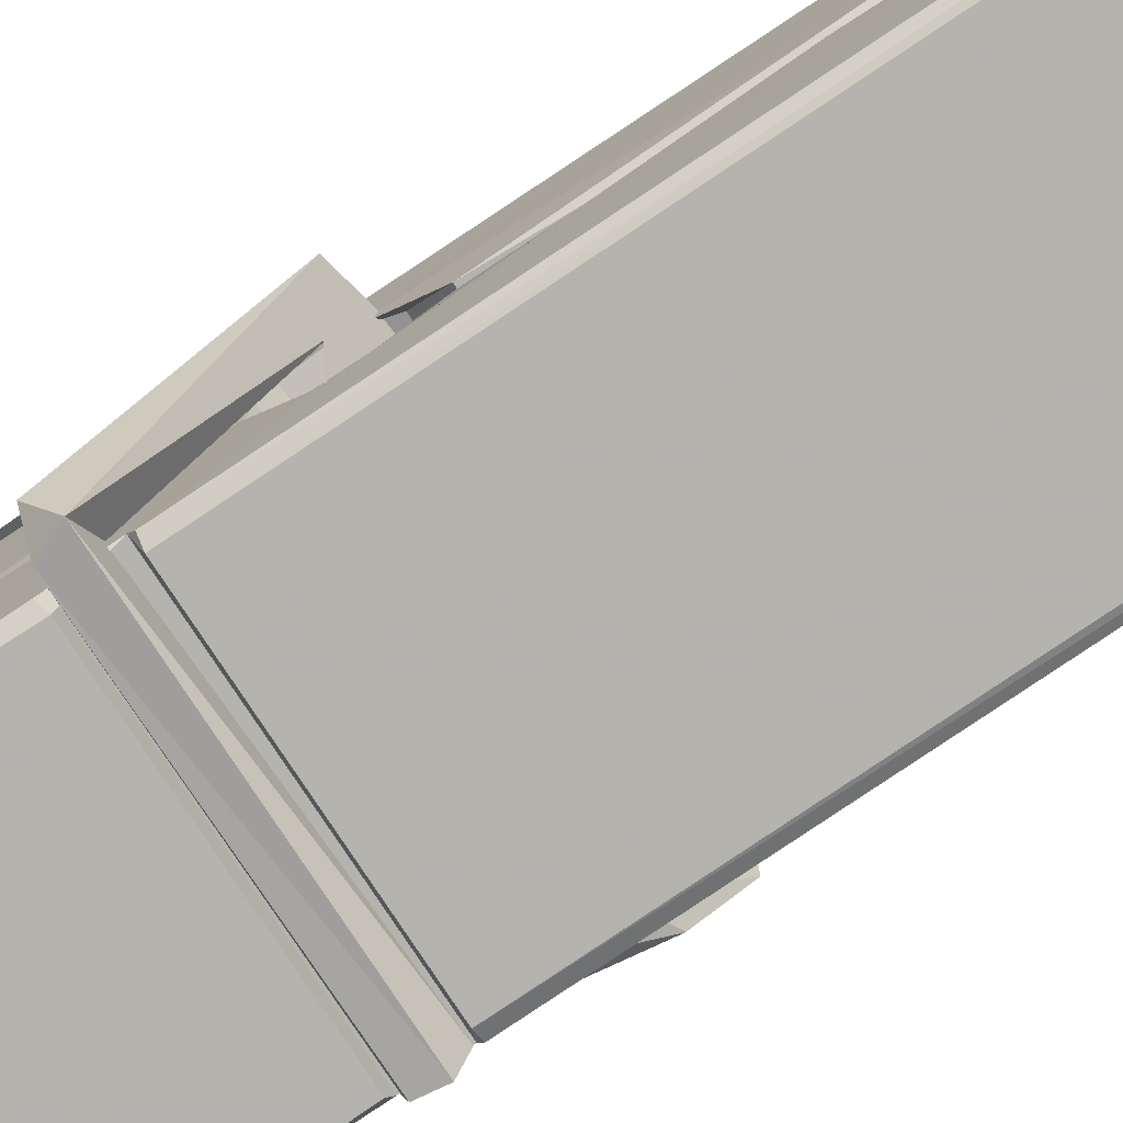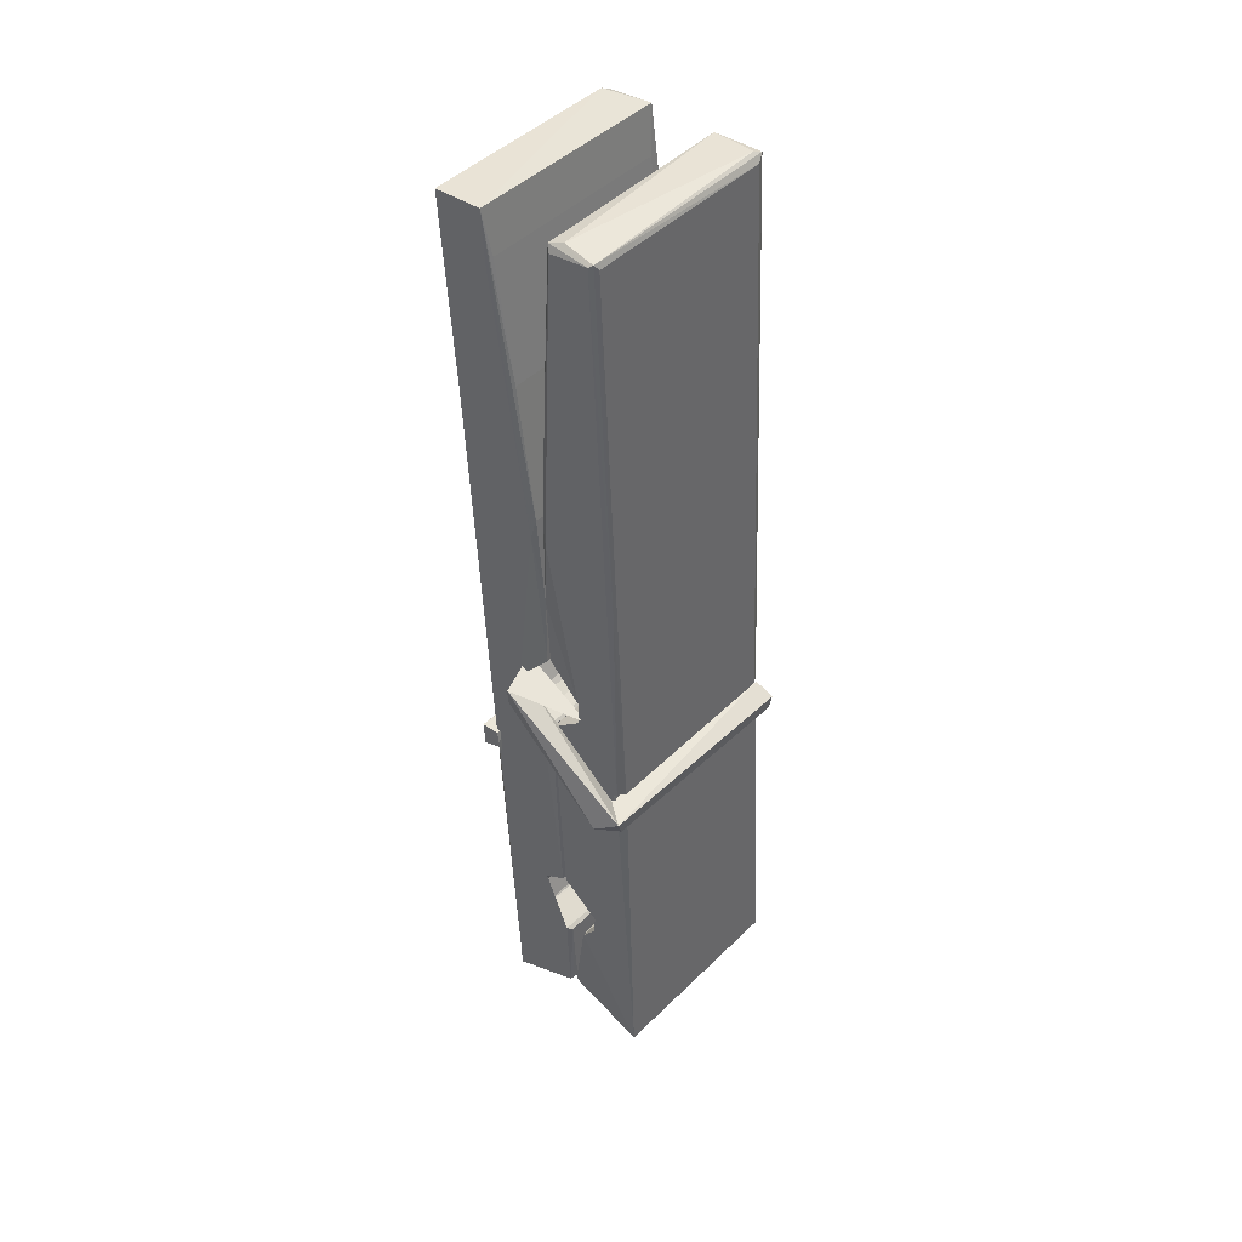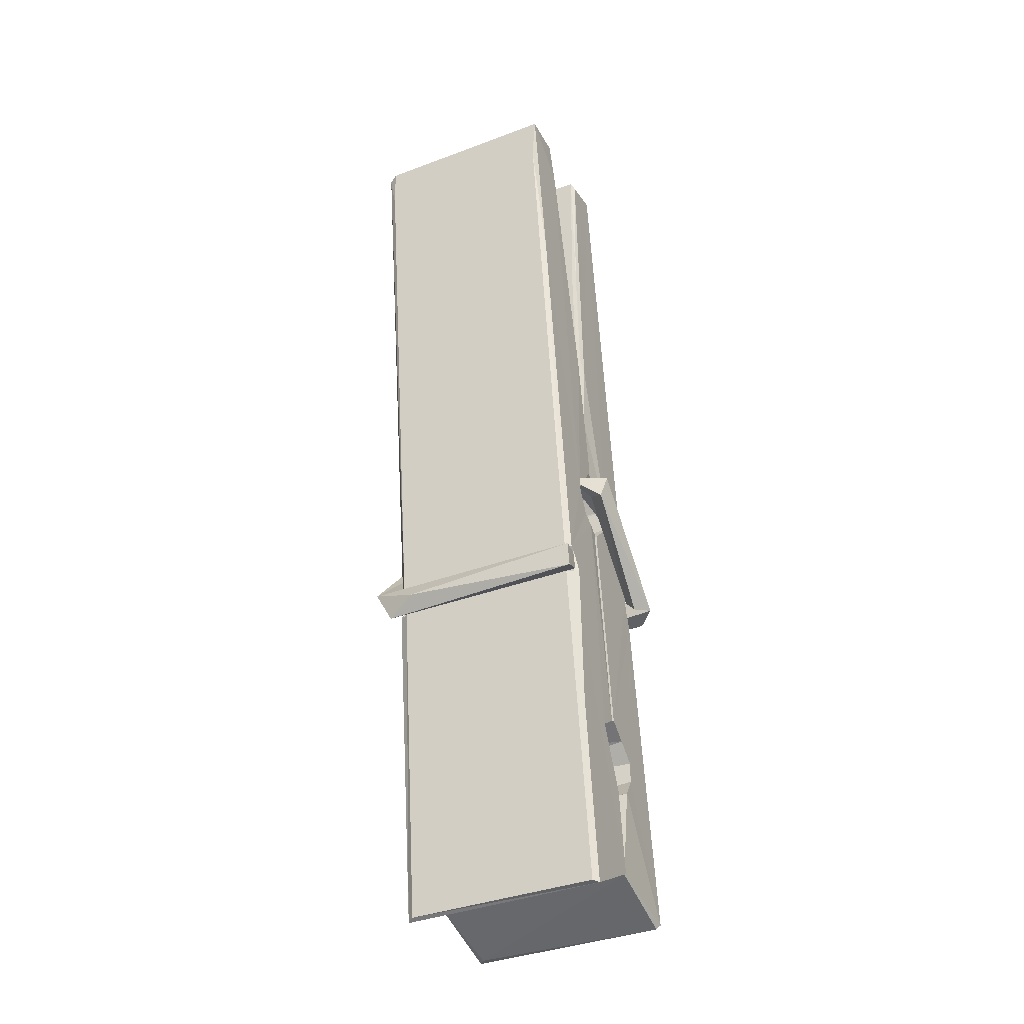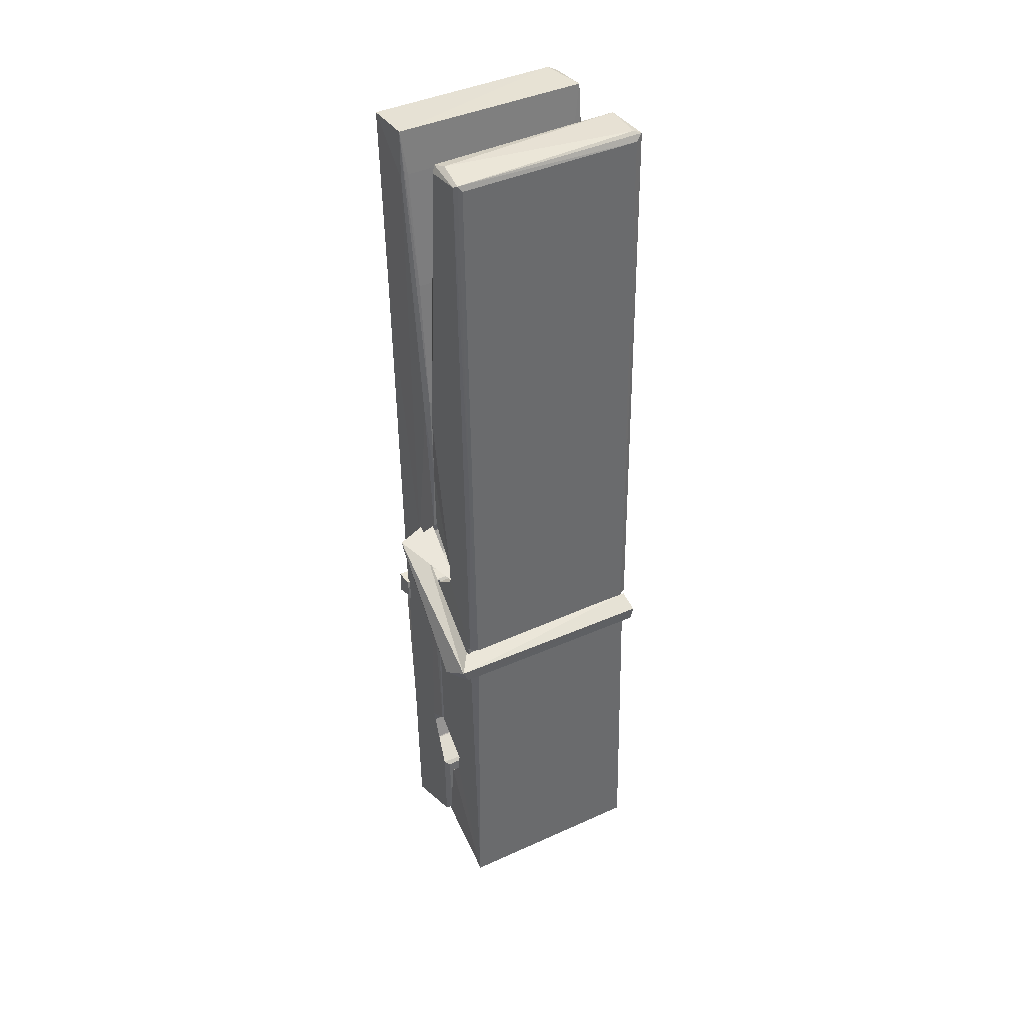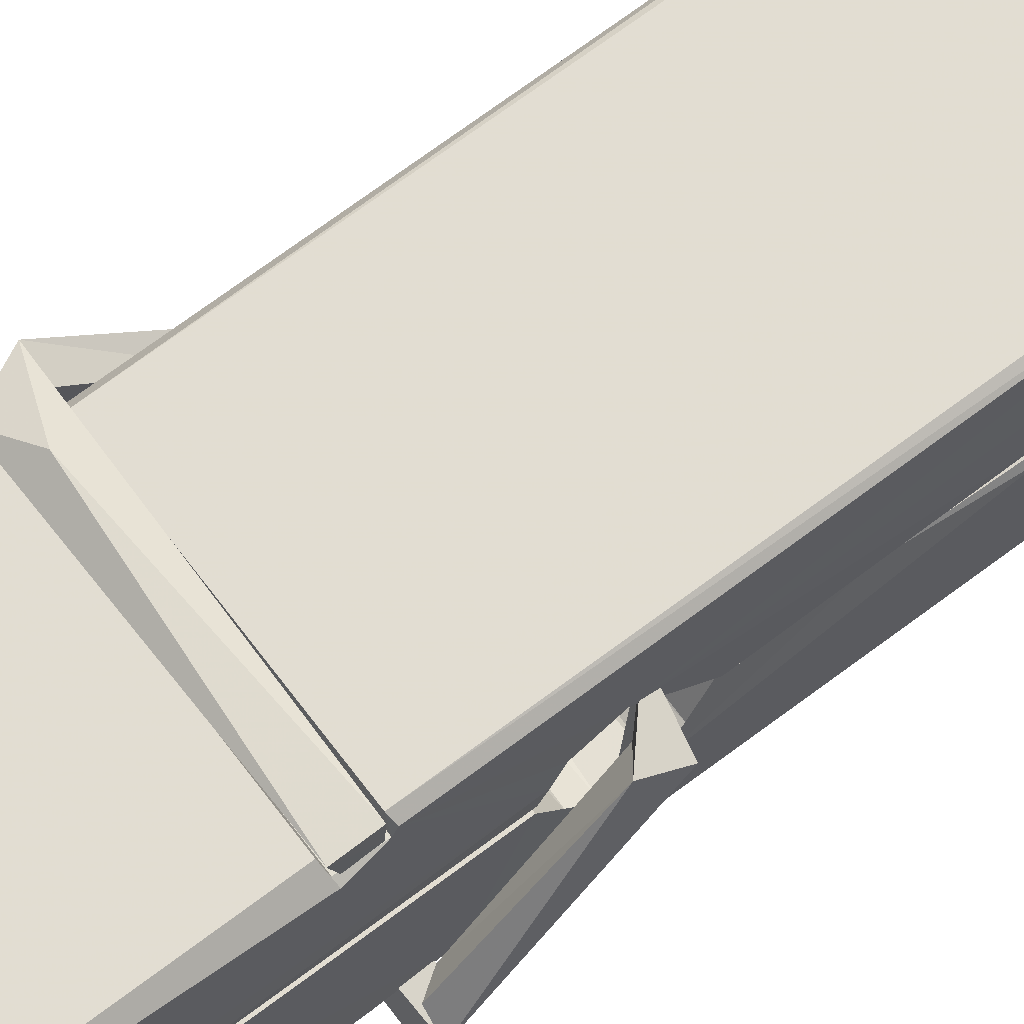
<metadata>
{"format":"obj","ext":"obj","renderer":"f3d","projection":"perspective","resolution":1024,"background":"white","views":[{"elev":-77.6,"azim":124.7,"up":"+Z"},{"elev":47.4,"azim":132.0,"up":"+Y"},{"elev":-35.1,"azim":25.7,"up":"+Y"},{"elev":43.9,"azim":151.1,"up":"+Y"},{"elev":64.3,"azim":55.0,"up":"+Z"}]}
</metadata>
<code>
v -0.07947 -0.3683 -2.639
v 0.08408 -0.3343 -2.698
v -0.0777 -0.336 -2.699
v -0.07386 -0.3325 -2.7
v -0.09115 0.2105 -2.655
v -0.08958 0.2897 -2.642
v -0.09198 0.3868 -2.625
v -0.08684 0.1792 -2.66
v 0.06588 0.3877 -2.624
v -0.093 0.383 -2.582
v -0.09313 0.1501 -2.661
v -0.09981 0.4221 -2.618
v 0.0805 -0.1997 -2.689
v -0.08647 -0.09409 -2.619
v -0.08886 -0.01656 -2.666
v -0.08259 -0.2659 -2.685
v -0.08243 -0.2589 -2.673
v -0.08358 -0.2108 -2.676
v 0.08212 -0.2523 -2.671
v 0.07645 -0.2317 -2.664
v -0.07782 -0.249 -2.666
v 0.0754 0.01566 -2.646
v 0.07108 0.03368 -2.651
v -0.09009 0.03411 -2.653
v -0.08938 0.04608 -2.673
v 0.07346 0.05122 -2.674
v -0.08158 -0.07078 -2.614
v 0.06057 0.3908 -2.626
v 0.06338 0.4267 -2.619
v 0.06701 0.1832 -2.661
v 0.07576 -0.006058 -2.657
v 0.07507 -0.01609 -2.677
v 0.07596 -0.01226 -2.667
v 0.07537 -0.1969 -2.692
v 0.082 -0.3319 -2.7
v 0.07873 -0.3285 -2.701
v 0.08178 -0.08765 -2.624
v -0.07939 -0.09405 -2.616
v 0.0611 0.3876 -2.583
v 0.06297 0.2937 -2.643
v -0.08871 0.004154 -2.646
v -0.08037 -0.2022 -2.691
v -0.07319 -0.2307 -2.662
v 0.08231 -0.2644 -2.694
v -0.08497 0.1049 -2.669
v 0.06926 0.1089 -2.67
v -0.08974 0.02249 -2.647
v -0.0995 0.4168 -2.583
v -0.09255 0.4199 -2.58
v 0.06488 0.424 -2.581
v 0.06903 0.2643 -2.595
v 0.07769 -0.06528 -2.619
v 0.07833 -0.2673 -2.697
v 0.0853 -0.3637 -2.641
v 0.08111 -0.3627 -2.636
v -0.07417 -0.3662 -2.635
v -0.08069 -0.3388 -2.697
v 0.07128 0.1693 -2.66
v 0.08111 -0.2111 -2.672
v -0.08396 -0.02187 -2.678
v 0.07082 -0.01811 -2.679
v 0.07772 -0.0677 -2.623
v -0.08862 -0.02252 -2.674
v 0.07836 -0.0911 -2.622
v 0.07316 -0.09008 -2.617
v -0.07747 -0.2713 -2.696
v -0.08719 -0.07199 -2.622
v -0.08656 -0.09198 -2.623
v 0.07304 -0.06675 -2.615
v -0.09683 0.4265 -2.675
v 0.08103 -0.3327 -2.702
v -0.09024 0.1796 -2.668
v -0.09328 0.291 -2.67
v 0.06454 0.4233 -2.679
v 0.06415 0.4288 -2.711
v 0.07116 0.1704 -2.674
v 0.06885 0.1838 -2.67
v 0.06592 0.2958 -2.672
v -0.09366 0.1661 -2.673
v -0.08408 -0.2022 -2.692
v 0.08055 -0.1978 -2.693
v 0.08203 -0.2568 -2.712
v -0.08396 -0.2206 -2.723
v -0.08467 -0.07931 -2.75
v 0.08016 -0.2071 -2.714
v -0.0861 0.01509 -2.707
v 0.07133 0.0402 -2.697
v -0.08331 0.03852 -2.693
v 0.07469 0.02754 -2.705
v -0.09051 0.04611 -2.674
v -0.08936 -0.002218 -2.703
v 0.07538 -0.004609 -2.699
v 0.07516 0.007272 -2.706
v 0.07155 0.05129 -2.675
v -0.08847 -0.02174 -2.679
v -0.09481 0.4221 -2.715
v 0.06522 0.1837 -2.669
v 0.08132 -0.2409 -2.724
v 0.07134 -0.07525 -2.751
v 0.06842 0.1354 -2.735
v 0.05858 0.4262 -2.716
v 0.05834 0.4317 -2.687
v 0.06176 0.4283 -2.676
v 0.06229 0.2957 -2.671
v -0.09006 0.0266 -2.703
v 0.08085 -0.2232 -2.725
v -0.08288 -0.2555 -2.717
v -0.08074 -0.3361 -2.701
v -0.08848 0.105 -2.67
v 0.0702 0.109 -2.671
v 0.07042 -0.04614 -2.749
v -0.1007 0.4268 -2.712
v -0.09495 0.429 -2.709
v 0.06174 0.4308 -2.714
v 0.07622 -0.04539 -2.745
v 0.07694 -0.07737 -2.747
v 0.08373 -0.3507 -2.771
v -0.07461 -0.3577 -2.762
v -0.08783 -0.07809 -2.742
v -0.1003 0.4188 -2.678
v 0.08126 -0.355 -2.767
v -0.08259 -0.05012 -2.748
v -0.0885 -0.05006 -2.745
v 0.07571 -0.01715 -2.68
v -0.0885 -0.05272 -2.74
v -0.07752 -0.2706 -2.696
v -0.08066 -0.357 -2.77
v 0.07632 -0.0485 -2.741
v 0.07123 -0.07395 -2.743
v -0.08706 -0.05265 -2.747
v 0.07767 -0.05434 -2.741
v 0.08537 -0.07024 -2.758
v -0.08703 -0.07559 -2.749
v 0.09983 -0.06641 -2.743
v -0.08655 -0.07246 -2.762
v -0.08823 -0.05944 -2.763
v 0.08038 -0.09085 -2.608
v 0.07891 -0.08576 -2.623
v 0.07886 0.01475 -2.663
v -0.1061 -0.07134 -2.609
v 0.07354 0.01125 -2.714
v 0.06352 0.02872 -2.645
v -0.08239 -0.01928 -2.691
v -0.09036 0.03436 -2.646
v -0.1031 0.02957 -2.701
v -0.1025 0.005446 -2.709
v -0.1116 -0.06472 -2.632
v -0.09153 -0.01044 -2.671
v -0.06743 -0.08503 -2.6
v -0.09139 -0.09791 -2.609
v -0.09345 -0.08489 -2.623
v 0.07871 -0.07061 -2.62
v -0.09047 -0.07394 -2.612
v 0.07968 -0.07048 -2.606
v 0.09807 0.02394 -2.655
v 0.09355 0.004179 -2.65
v 0.08783 -0.06649 -2.734
v 0.09156 -0.05533 -2.761
f 49 29 12
f 8 5 6
f 5 7 6
f 7 40 6
f 40 8 6
f 58 30 29
f 58 29 9
f 12 5 11
f 18 15 42
f 15 63 42
f 20 59 19
f 38 14 1
f 18 43 17
f 18 59 43
f 17 43 21
f 22 23 26
f 41 31 15
f 15 32 60
f 7 5 12
f 50 9 29
f 48 10 49
f 28 12 29
f 28 29 40
f 29 30 40
f 23 24 26
f 22 47 23
f 47 24 23
f 41 22 31
f 18 13 59
f 43 59 20
f 19 17 21
f 21 20 19
f 44 16 19
f 16 17 19
f 54 57 2
f 69 52 51
f 39 51 50
f 28 7 12
f 30 8 40
f 40 7 28
f 25 45 26
f 25 26 24
f 47 22 41
f 31 33 15
f 33 32 15
f 34 13 42
f 42 13 18
f 43 20 21
f 36 35 3
f 36 3 4
f 57 3 2
f 3 35 2
f 10 39 50
f 10 50 49
f 25 11 45
f 11 5 8
f 11 8 45
f 45 8 30
f 26 45 46
f 45 30 46
f 58 22 26
f 26 46 58
f 46 30 58
f 51 39 69
f 39 10 69
f 25 24 11
f 47 67 48
f 67 27 48
f 48 27 10
f 51 9 50
f 22 9 51
f 52 22 51
f 64 37 55
f 55 56 54
f 54 56 1
f 4 3 66
f 36 4 66
f 36 66 53
f 35 36 53
f 35 53 2
f 56 55 38
f 66 3 57
f 1 18 17
f 14 18 1
f 15 18 14
f 47 11 24
f 11 47 48
f 12 11 48
f 49 12 48
f 29 49 50
f 9 22 58
f 31 22 52
f 31 52 33
f 64 19 59
f 19 64 44
f 2 44 64
f 2 64 54
f 57 54 1
f 32 61 60
f 33 13 32
f 62 33 52
f 47 41 15
f 15 60 63
f 60 61 42
f 34 42 61
f 32 13 34
f 32 34 61
f 33 59 13
f 64 59 33
f 38 55 65
f 55 37 65
f 14 68 15
f 60 42 63
f 66 16 44
f 66 44 53
f 2 53 44
f 55 54 64
f 38 1 56
f 17 57 1
f 57 17 16
f 66 57 16
f 15 68 67
f 62 37 64
f 68 37 62
f 68 62 67
f 64 33 62
f 52 69 62
f 67 62 69
f 67 69 27
f 47 15 67
f 69 10 27
f 37 38 65
f 38 37 68
f 68 14 38
f 82 117 71
f 75 76 74
f 76 77 78
f 76 78 74
f 78 103 74
f 73 72 79
f 73 79 120
f 83 85 106
f 83 80 85
f 83 106 98
f 83 98 107
f 106 116 98
f 105 86 91
f 87 94 89
f 112 123 122
f 123 90 105
f 90 88 105
f 70 73 120
f 103 78 104
f 78 77 97
f 78 97 104
f 88 94 87
f 89 86 105
f 105 87 89
f 93 86 89
f 117 116 99
f 115 100 111
f 96 111 101
f 111 100 101
f 100 114 101
f 72 73 104
f 73 70 103
f 73 103 104
f 104 97 72
f 90 109 94
f 94 88 90
f 105 88 87
f 92 91 93
f 91 86 93
f 95 91 92
f 92 124 95
f 95 81 80
f 80 81 85
f 98 82 107
f 107 82 126
f 108 71 118
f 127 121 117
f 114 112 96
f 114 96 101
f 102 103 70
f 72 97 110
f 72 110 109
f 110 94 109
f 97 77 110
f 89 94 110
f 89 110 76
f 110 77 76
f 122 111 96
f 96 112 122
f 79 72 109
f 109 90 79
f 127 84 119
f 113 112 114
f 114 102 113
f 75 102 114
f 75 114 100
f 75 100 115
f 121 127 118
f 126 71 108
f 84 127 117
f 99 84 117
f 127 83 107
f 127 119 83
f 95 123 91
f 91 123 105
f 90 123 112
f 90 112 79
f 112 120 79
f 112 70 120
f 70 112 113
f 70 113 102
f 102 75 103
f 103 75 74
f 76 75 89
f 75 115 89
f 115 93 89
f 81 128 116
f 106 85 81
f 106 81 116
f 98 116 117
f 98 117 82
f 121 71 117
f 71 121 118
f 127 108 118
f 92 93 124
f 93 115 124
f 123 95 125
f 81 95 124
f 128 81 124
f 124 115 128
f 128 115 111
f 111 122 125
f 111 125 128
f 122 123 125
f 80 83 119
f 71 126 82
f 127 107 108
f 107 126 108
f 119 129 128
f 128 125 119
f 80 125 95
f 125 80 119
f 99 116 128
f 99 128 129
f 99 129 119
f 119 84 99
f 131 158 130
f 132 136 158
f 132 134 133
f 130 136 133
f 132 133 135
f 136 132 135
f 130 158 136
f 149 137 154
f 154 152 153
f 155 134 158
f 158 131 139
f 151 148 153
f 147 146 151
f 155 142 156
f 156 142 139
f 155 139 142
f 142 155 141
f 141 155 142
f 145 144 143
f 145 143 144
f 148 145 144
f 144 145 148
f 146 145 148
f 147 145 146
f 146 148 151
f 147 140 145
f 156 139 131
f 134 155 156
f 155 158 139
f 145 140 148
f 147 150 140
f 150 147 151
f 150 149 140
f 140 153 148
f 153 140 154
f 154 140 149
f 151 138 150
f 153 152 151
f 138 152 137
f 137 152 154
f 150 137 149
f 137 150 138
f 138 151 152
f 157 134 156
f 157 156 131
f 157 131 134
f 132 158 134
f 134 131 133
f 131 130 133
f 133 136 135
f 49 29 12
f 8 5 6
f 5 7 6
f 7 40 6
f 40 8 6
f 58 30 29
f 58 29 9
f 12 5 11
f 18 15 42
f 15 63 42
f 20 59 19
f 38 14 1
f 18 43 17
f 18 59 43
f 17 43 21
f 22 23 26
f 41 31 15
f 15 32 60
f 7 5 12
f 50 9 29
f 48 10 49
f 28 12 29
f 28 29 40
f 29 30 40
f 23 24 26
f 22 47 23
f 47 24 23
f 41 22 31
f 18 13 59
f 43 59 20
f 19 17 21
f 21 20 19
f 44 16 19
f 16 17 19
f 54 57 2
f 69 52 51
f 39 51 50
f 28 7 12
f 30 8 40
f 40 7 28
f 25 45 26
f 25 26 24
f 47 22 41
f 31 33 15
f 33 32 15
f 34 13 42
f 42 13 18
f 43 20 21
f 36 35 3
f 36 3 4
f 57 3 2
f 3 35 2
f 10 39 50
f 10 50 49
f 25 11 45
f 11 5 8
f 11 8 45
f 45 8 30
f 26 45 46
f 45 30 46
f 58 22 26
f 26 46 58
f 46 30 58
f 51 39 69
f 39 10 69
f 25 24 11
f 47 67 48
f 67 27 48
f 48 27 10
f 51 9 50
f 22 9 51
f 52 22 51
f 64 37 55
f 55 56 54
f 54 56 1
f 4 3 66
f 36 4 66
f 36 66 53
f 35 36 53
f 35 53 2
f 56 55 38
f 66 3 57
f 1 18 17
f 14 18 1
f 15 18 14
f 47 11 24
f 11 47 48
f 12 11 48
f 49 12 48
f 29 49 50
f 9 22 58
f 31 22 52
f 31 52 33
f 64 19 59
f 19 64 44
f 2 44 64
f 2 64 54
f 57 54 1
f 32 61 60
f 33 13 32
f 62 33 52
f 47 41 15
f 15 60 63
f 60 61 42
f 34 42 61
f 32 13 34
f 32 34 61
f 33 59 13
f 64 59 33
f 38 55 65
f 55 37 65
f 14 68 15
f 60 42 63
f 66 16 44
f 66 44 53
f 2 53 44
f 55 54 64
f 38 1 56
f 17 57 1
f 57 17 16
f 66 57 16
f 15 68 67
f 62 37 64
f 68 37 62
f 68 62 67
f 64 33 62
f 52 69 62
f 67 62 69
f 67 69 27
f 47 15 67
f 69 10 27
f 37 38 65
f 38 37 68
f 68 14 38
f 82 117 71
f 75 76 74
f 76 77 78
f 76 78 74
f 78 103 74
f 73 72 79
f 73 79 120
f 83 85 106
f 83 80 85
f 83 106 98
f 83 98 107
f 106 116 98
f 105 86 91
f 87 94 89
f 112 123 122
f 123 90 105
f 90 88 105
f 70 73 120
f 103 78 104
f 78 77 97
f 78 97 104
f 88 94 87
f 89 86 105
f 105 87 89
f 93 86 89
f 117 116 99
f 115 100 111
f 96 111 101
f 111 100 101
f 100 114 101
f 72 73 104
f 73 70 103
f 73 103 104
f 104 97 72
f 90 109 94
f 94 88 90
f 105 88 87
f 92 91 93
f 91 86 93
f 95 91 92
f 92 124 95
f 95 81 80
f 80 81 85
f 98 82 107
f 107 82 126
f 108 71 118
f 127 121 117
f 114 112 96
f 114 96 101
f 102 103 70
f 72 97 110
f 72 110 109
f 110 94 109
f 97 77 110
f 89 94 110
f 89 110 76
f 110 77 76
f 122 111 96
f 96 112 122
f 79 72 109
f 109 90 79
f 127 84 119
f 113 112 114
f 114 102 113
f 75 102 114
f 75 114 100
f 75 100 115
f 121 127 118
f 126 71 108
f 84 127 117
f 99 84 117
f 127 83 107
f 127 119 83
f 95 123 91
f 91 123 105
f 90 123 112
f 90 112 79
f 112 120 79
f 112 70 120
f 70 112 113
f 70 113 102
f 102 75 103
f 103 75 74
f 76 75 89
f 75 115 89
f 115 93 89
f 81 128 116
f 106 85 81
f 106 81 116
f 98 116 117
f 98 117 82
f 121 71 117
f 71 121 118
f 127 108 118
f 92 93 124
f 93 115 124
f 123 95 125
f 81 95 124
f 128 81 124
f 124 115 128
f 128 115 111
f 111 122 125
f 111 125 128
f 122 123 125
f 80 83 119
f 71 126 82
f 127 107 108
f 107 126 108
f 119 129 128
f 128 125 119
f 80 125 95
f 125 80 119
f 99 116 128
f 99 128 129
f 99 129 119
f 119 84 99
f 131 158 130
f 132 136 158
f 132 134 133
f 130 136 133
f 132 133 135
f 136 132 135
f 130 158 136
f 149 137 154
f 154 152 153
f 155 134 158
f 158 131 139
f 151 148 153
f 147 146 151
f 155 142 156
f 156 142 139
f 155 139 142
f 142 155 141
f 141 155 142
f 145 144 143
f 145 143 144
f 148 145 144
f 144 145 148
f 146 145 148
f 147 145 146
f 146 148 151
f 147 140 145
f 156 139 131
f 134 155 156
f 155 158 139
f 145 140 148
f 147 150 140
f 150 147 151
f 150 149 140
f 140 153 148
f 153 140 154
f 154 140 149
f 151 138 150
f 153 152 151
f 138 152 137
f 137 152 154
f 150 137 149
f 137 150 138
f 138 151 152
f 157 134 156
f 157 156 131
f 157 131 134
f 132 158 134
f 134 131 133
f 131 130 133
f 133 136 135

</code>
